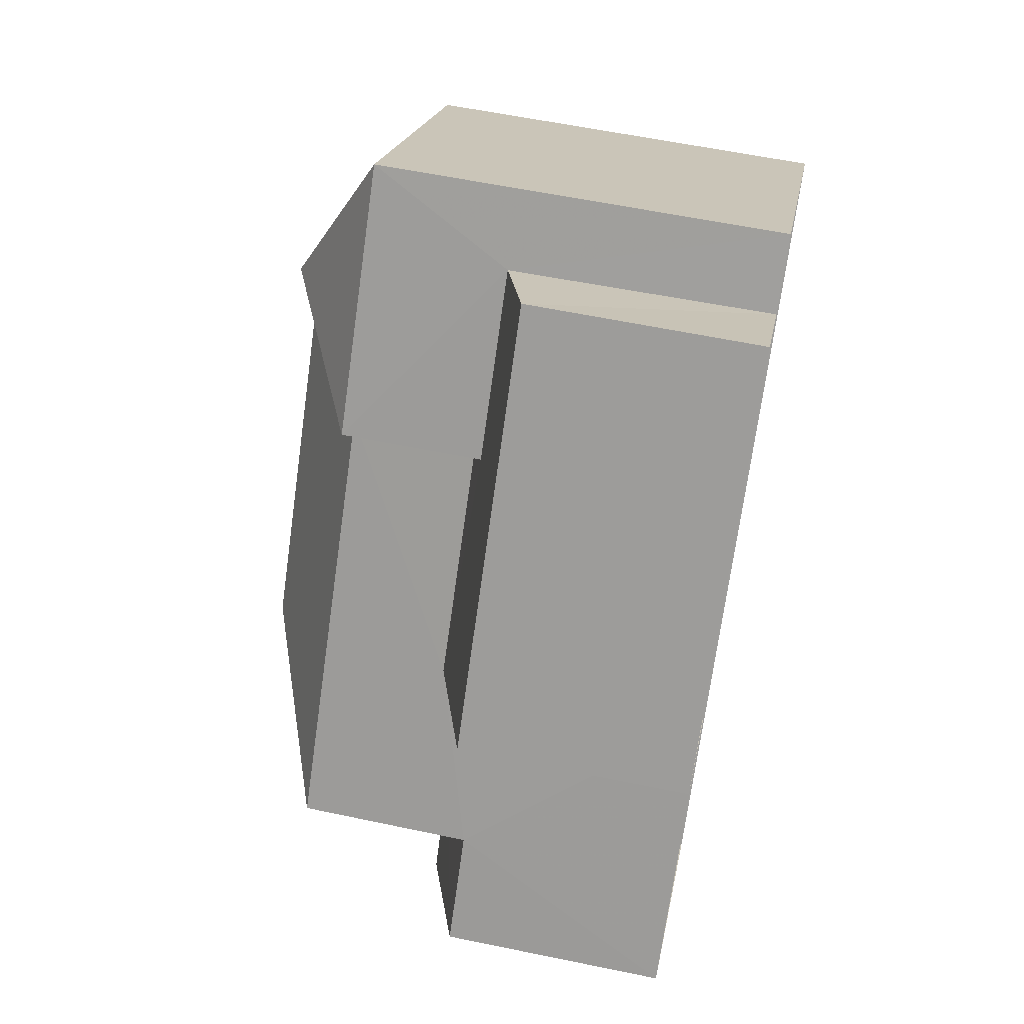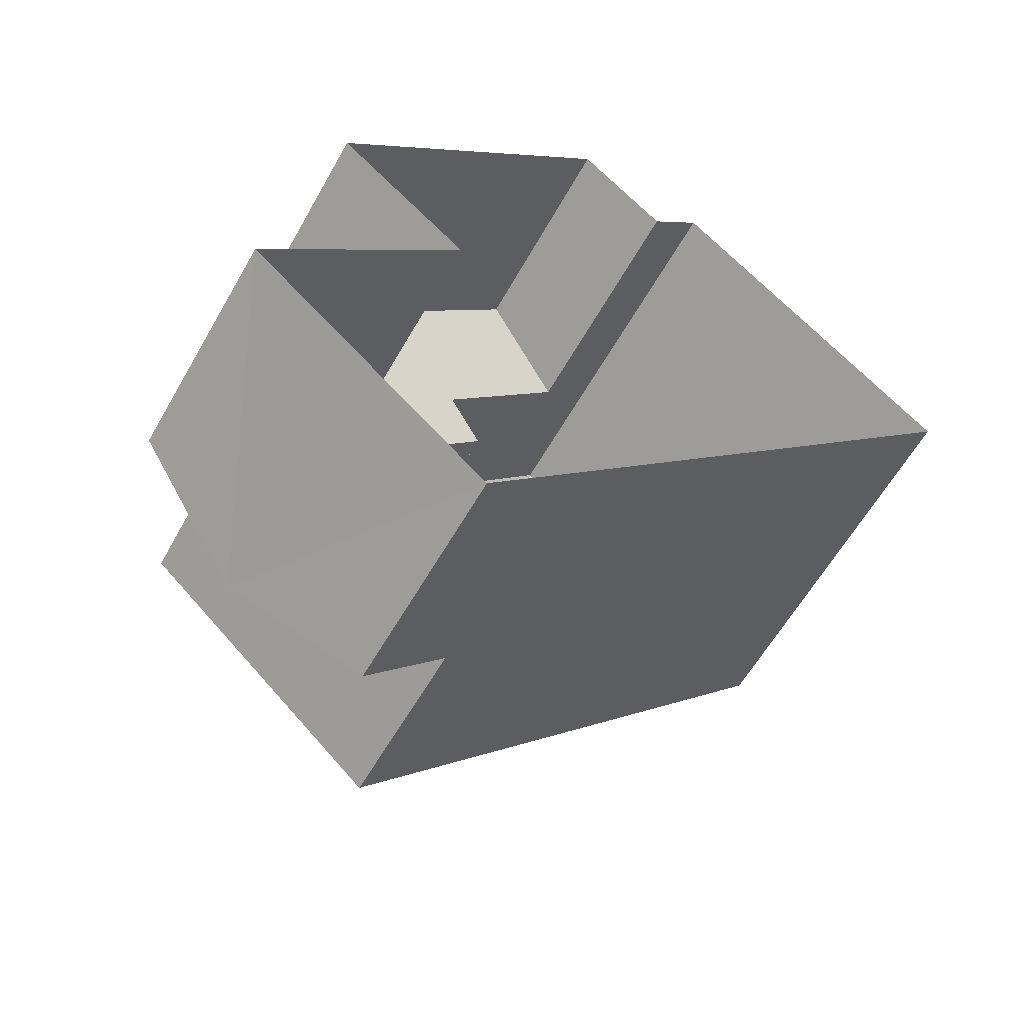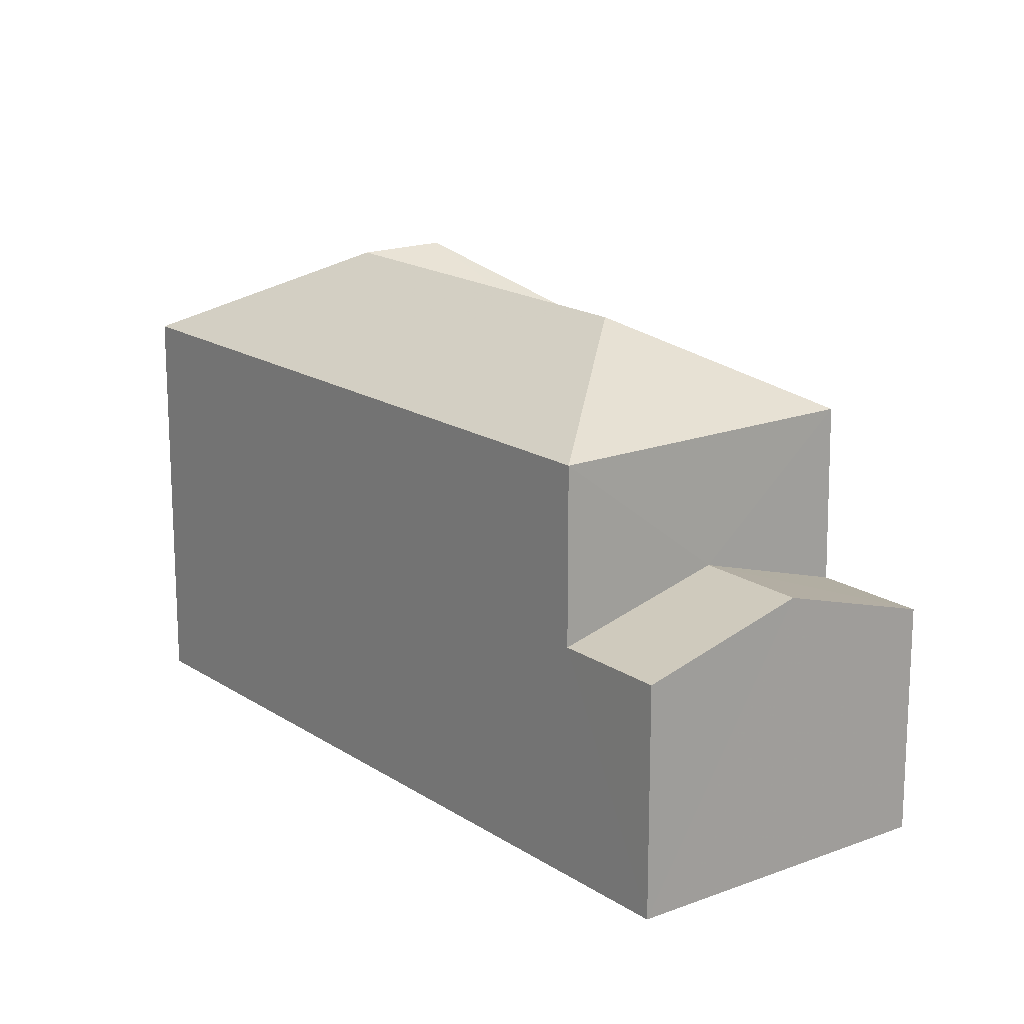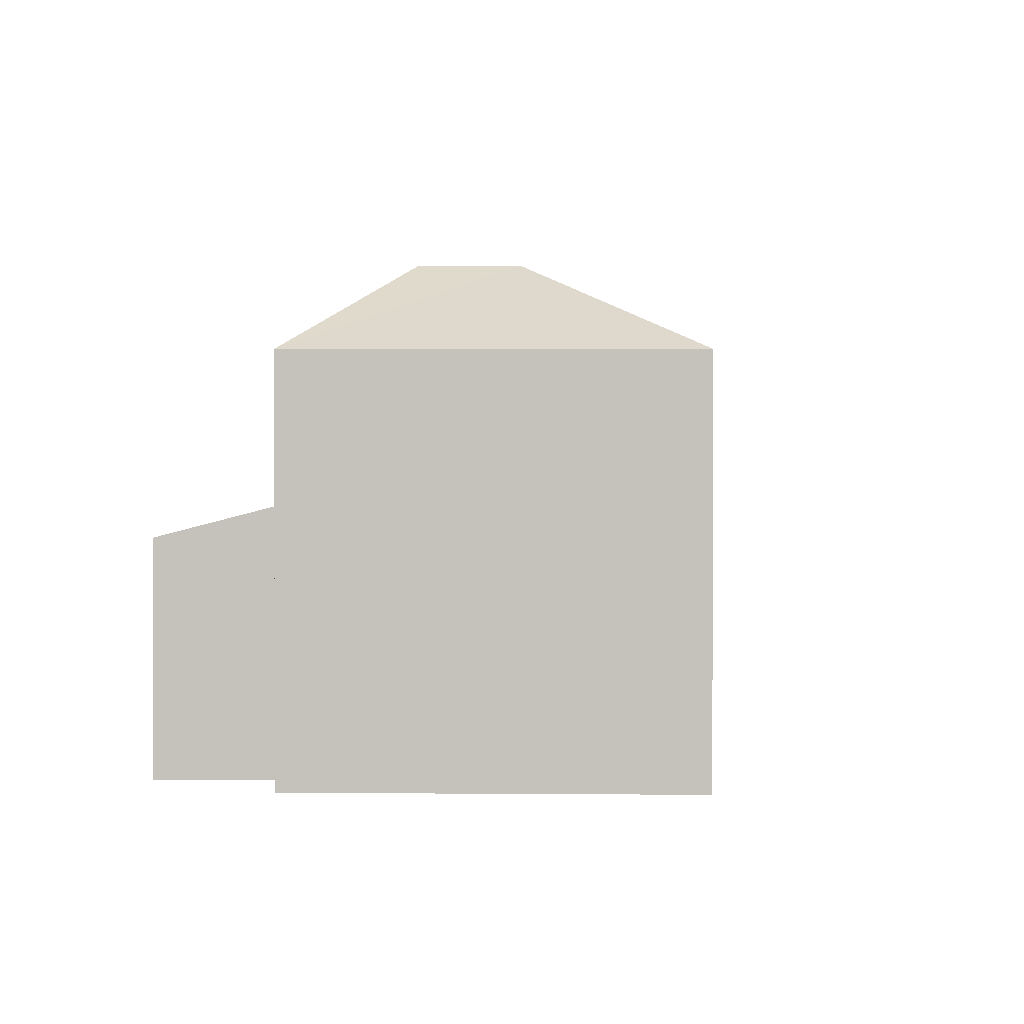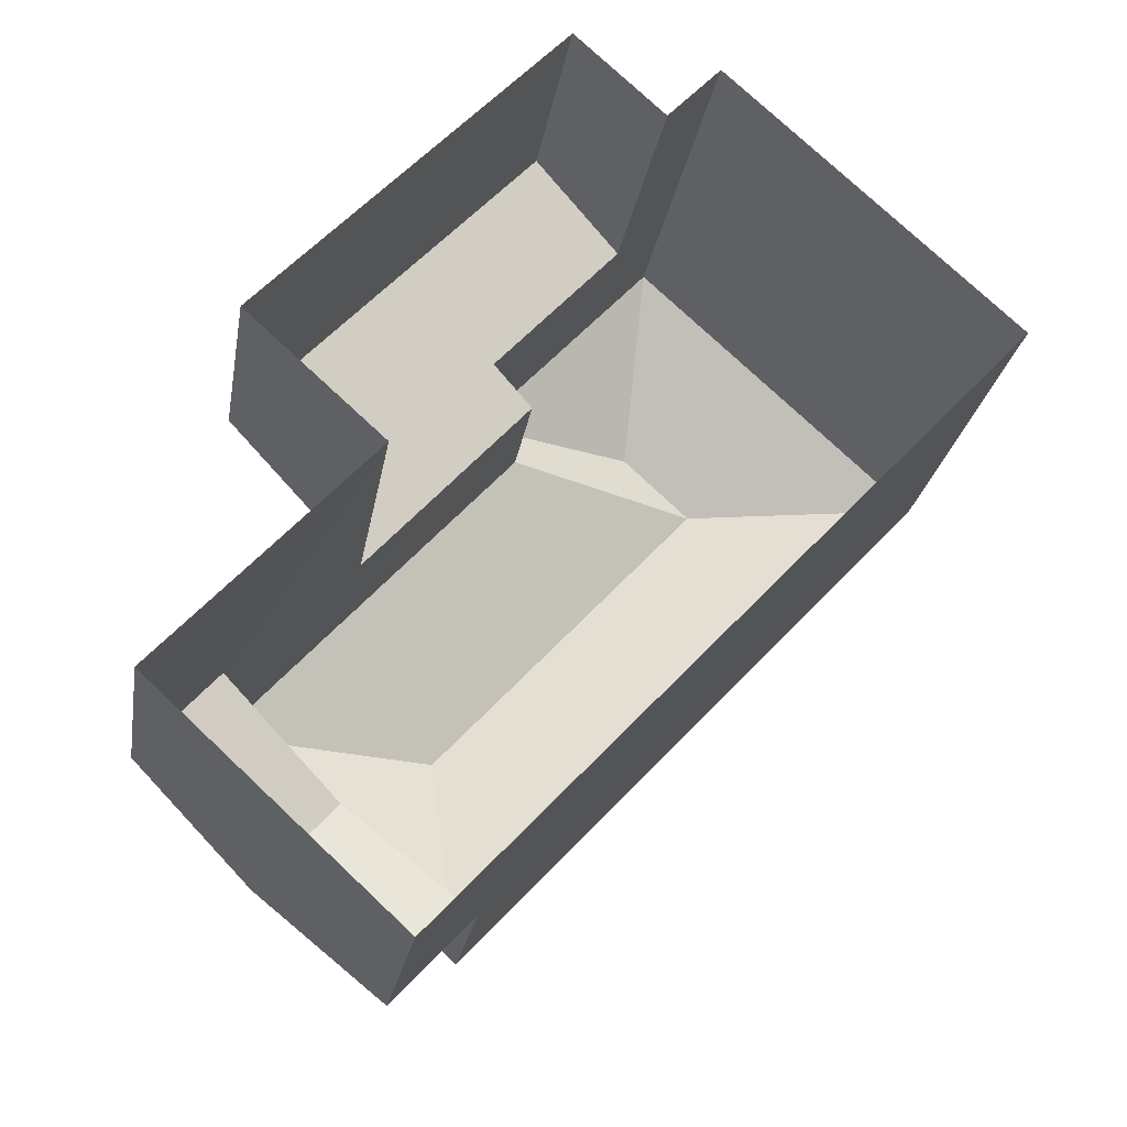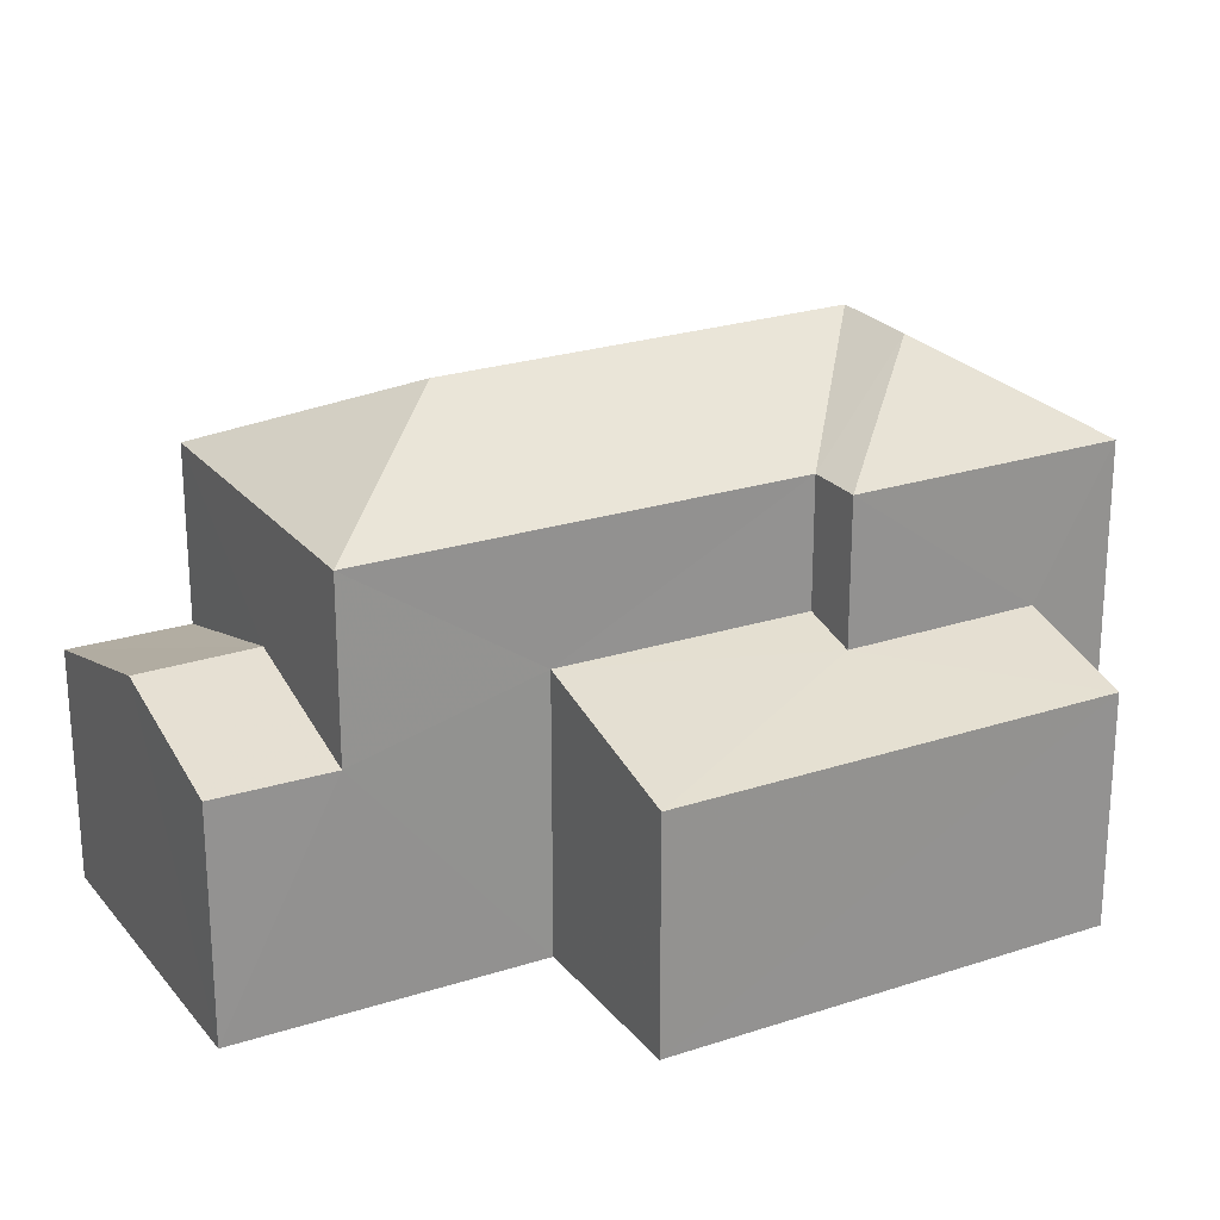
<metadata>
{"format":"obj","ext":"obj","renderer":"f3d","projection":"perspective","resolution":1024,"background":"white","views":[{"elev":61.1,"azim":101.8,"up":"+Y"},{"elev":-59.8,"azim":150.6,"up":"+Y"},{"elev":17.1,"azim":5.1,"up":"+Z"},{"elev":1.7,"azim":-135.9,"up":"+Z"},{"elev":-24.0,"azim":170.8,"up":"+Y"},{"elev":23.7,"azim":103.7,"up":"+Z"}]}
</metadata>
<code>
v -3.119e+05 4.314e+04 20.94
v -3.119e+05 4.314e+04 20.95
v -3.119e+05 4.313e+04 20.94
v -3.119e+05 4.314e+04 20.94
v -3.119e+05 4.313e+04 20.94
v -3.119e+05 4.313e+04 20.94
v -3.119e+05 4.313e+04 20.94
v -3.119e+05 4.312e+04 20.94
v -3.119e+05 4.313e+04 28.39
v -3.119e+05 4.313e+04 27.1
v -3.119e+05 4.313e+04 27.1
v -3.119e+05 4.313e+04 27.1
v -3.119e+05 4.313e+04 27.1
v -3.119e+05 4.313e+04 28.41
v -3.119e+05 4.313e+04 28.41
v -3.119e+05 4.313e+04 27.1
v -3.119e+05 4.313e+04 25.13
v -3.119e+05 4.312e+04 24.43
v -3.119e+05 4.313e+04 25.12
v -3.119e+05 4.313e+04 24.43
v -3.119e+05 4.314e+04 27.11
v -3.119e+05 4.313e+04 24.43
v -3.119e+05 4.313e+04 24.44
v -3.119e+05 4.313e+04 24.93
v -3.119e+05 4.313e+04 24.44
v -3.119e+05 4.314e+04 24.44
v -3.119e+05 4.314e+04 24.93
v -3.119e+05 4.313e+04 25.16
v -3.119e+05 4.313e+04 25.16
f 1 2 3
f 4 1 5
f 6 7 8
f 1 3 6
f 5 6 8
f 1 6 5
f 9 10 11
f 12 13 14
f 15 12 14
f 16 10 9
f 15 16 9
f 17 18 19
f 17 20 18
f 9 12 15
f 9 11 12
f 21 16 15
f 14 21 15
f 17 19 22
f 23 17 22
f 24 25 26
f 26 27 24
f 28 25 24
f 29 28 24
f 14 13 21
f 10 16 20
f 16 5 20
f 20 8 18
f 20 5 8
f 21 4 5
f 16 21 5
f 10 17 11
f 11 17 23
f 20 17 10
f 1 26 2
f 1 27 26
f 26 3 2
f 26 25 3
f 1 4 27
f 4 21 27
f 27 13 24
f 27 21 13
f 18 8 19
f 8 7 19
f 7 22 19
f 25 28 6
f 3 25 6
f 22 7 23
f 7 6 23
f 23 28 11
f 11 28 12
f 12 28 29
f 23 6 28
f 29 13 12
f 29 24 13

</code>
